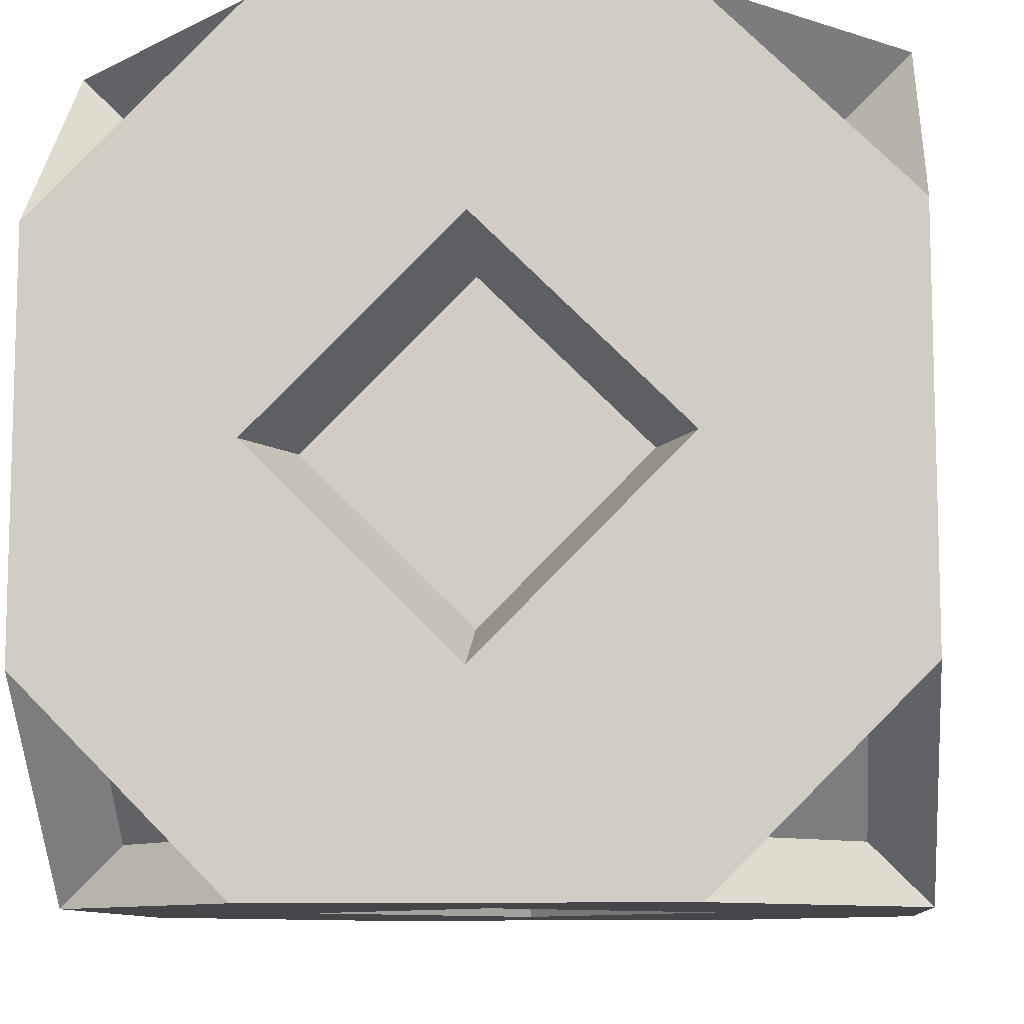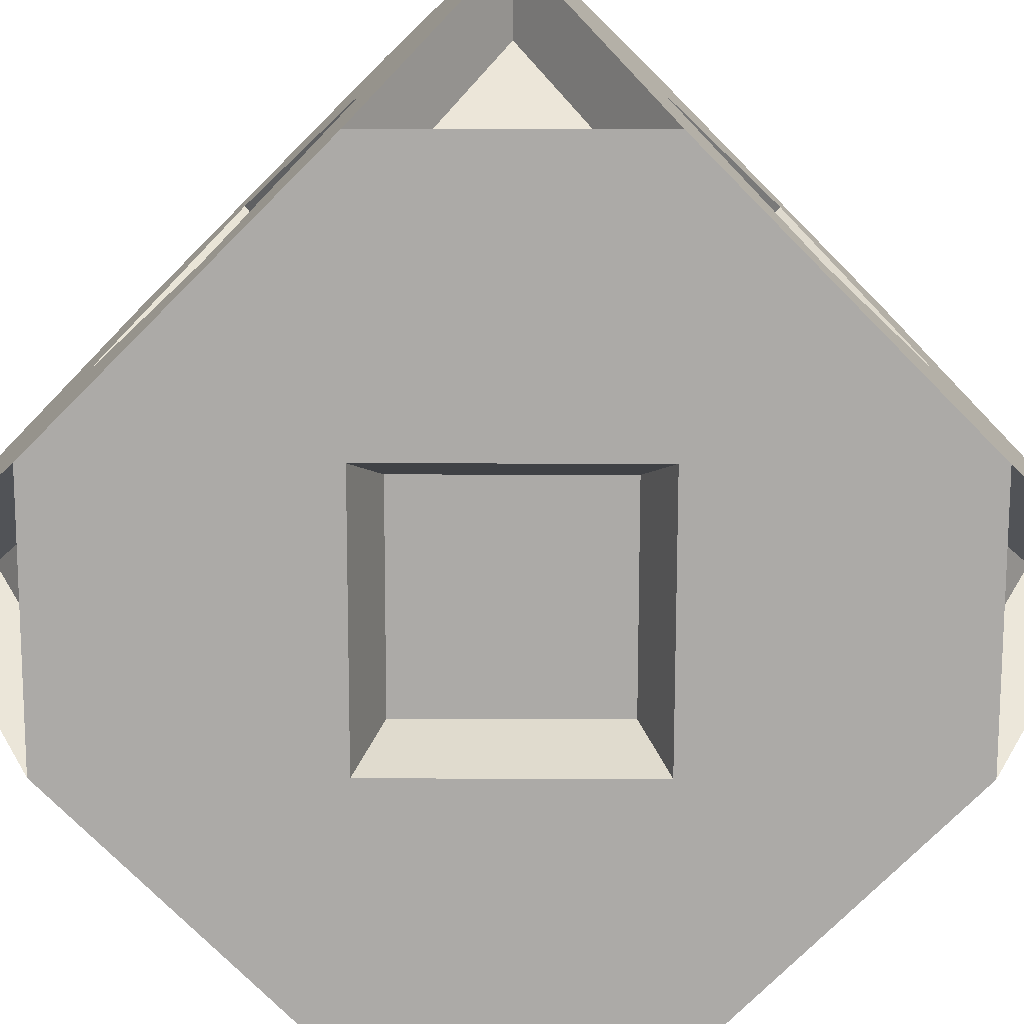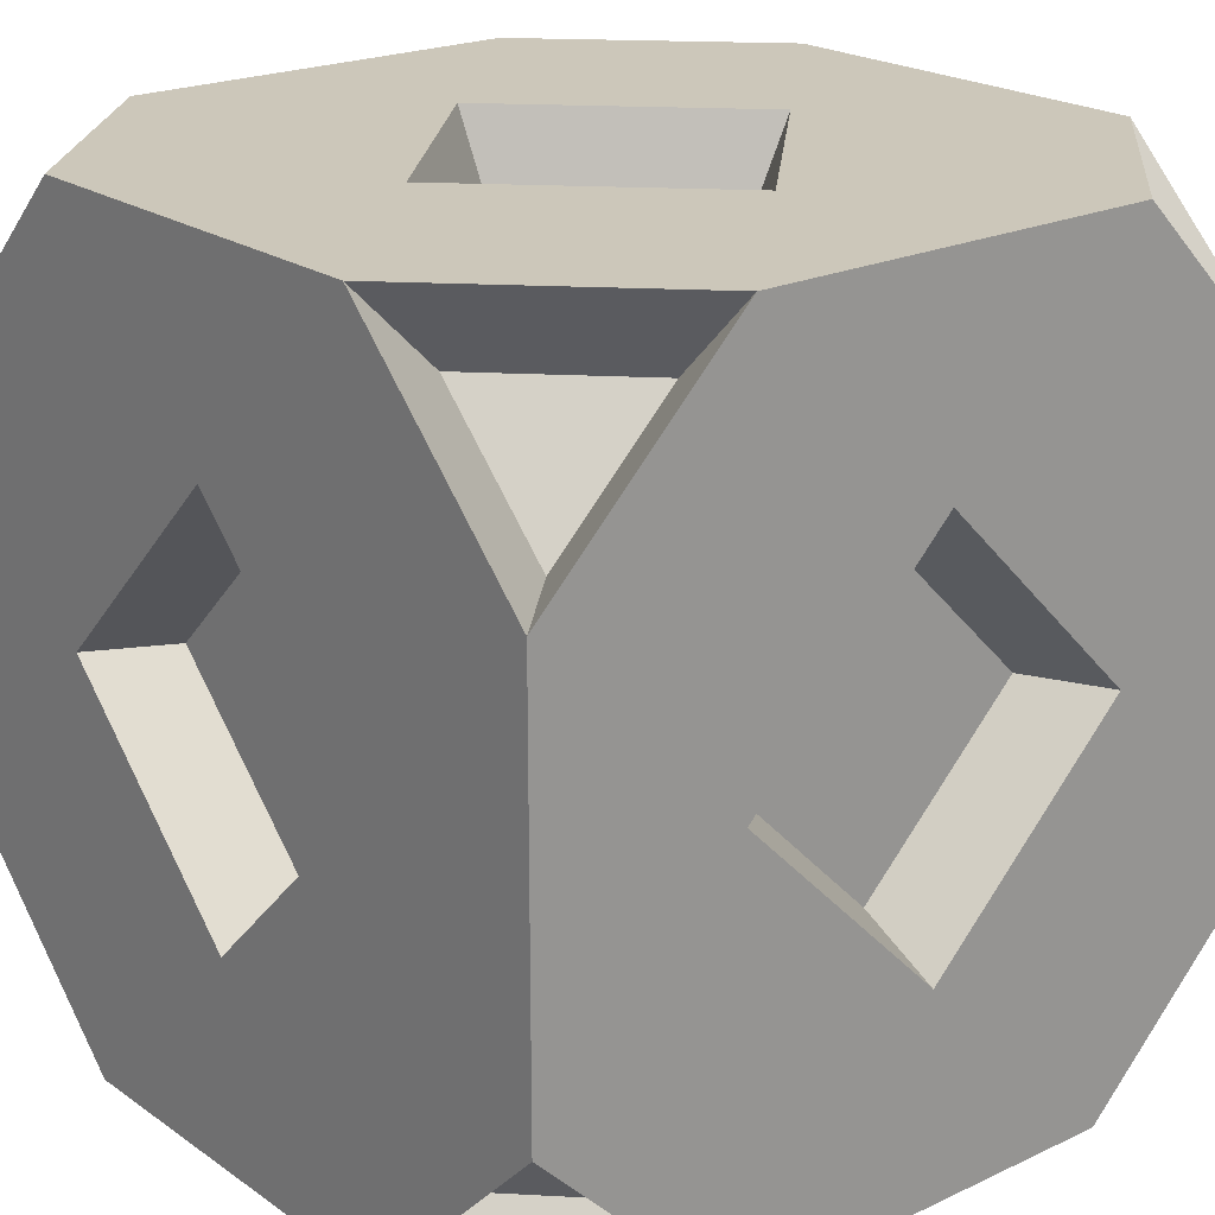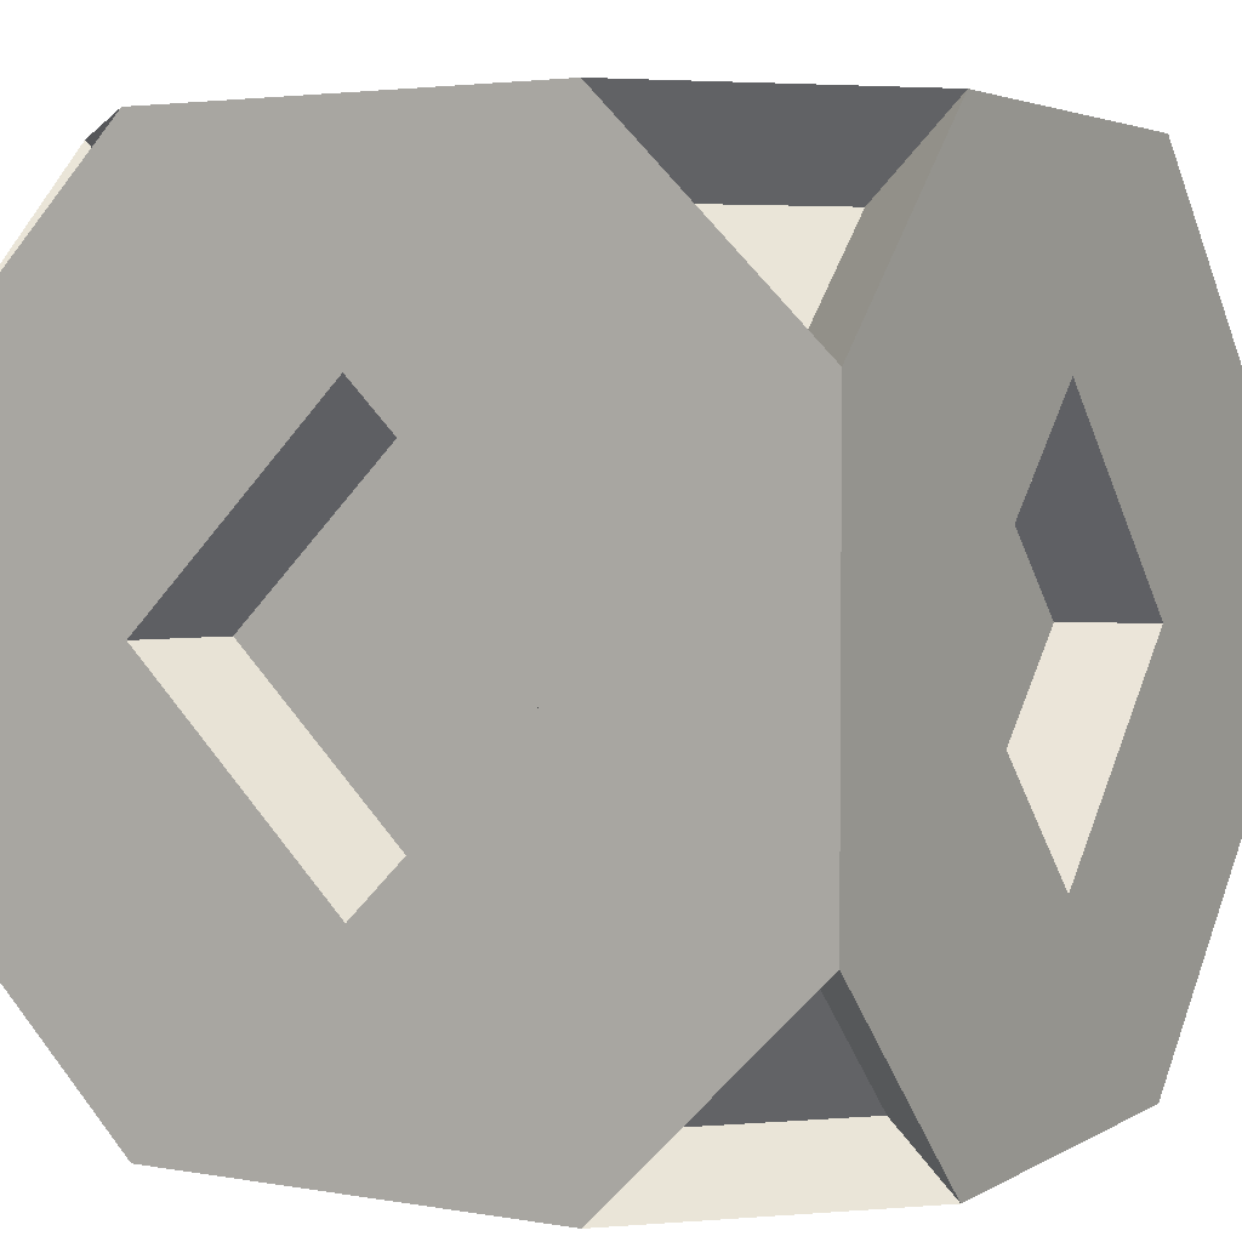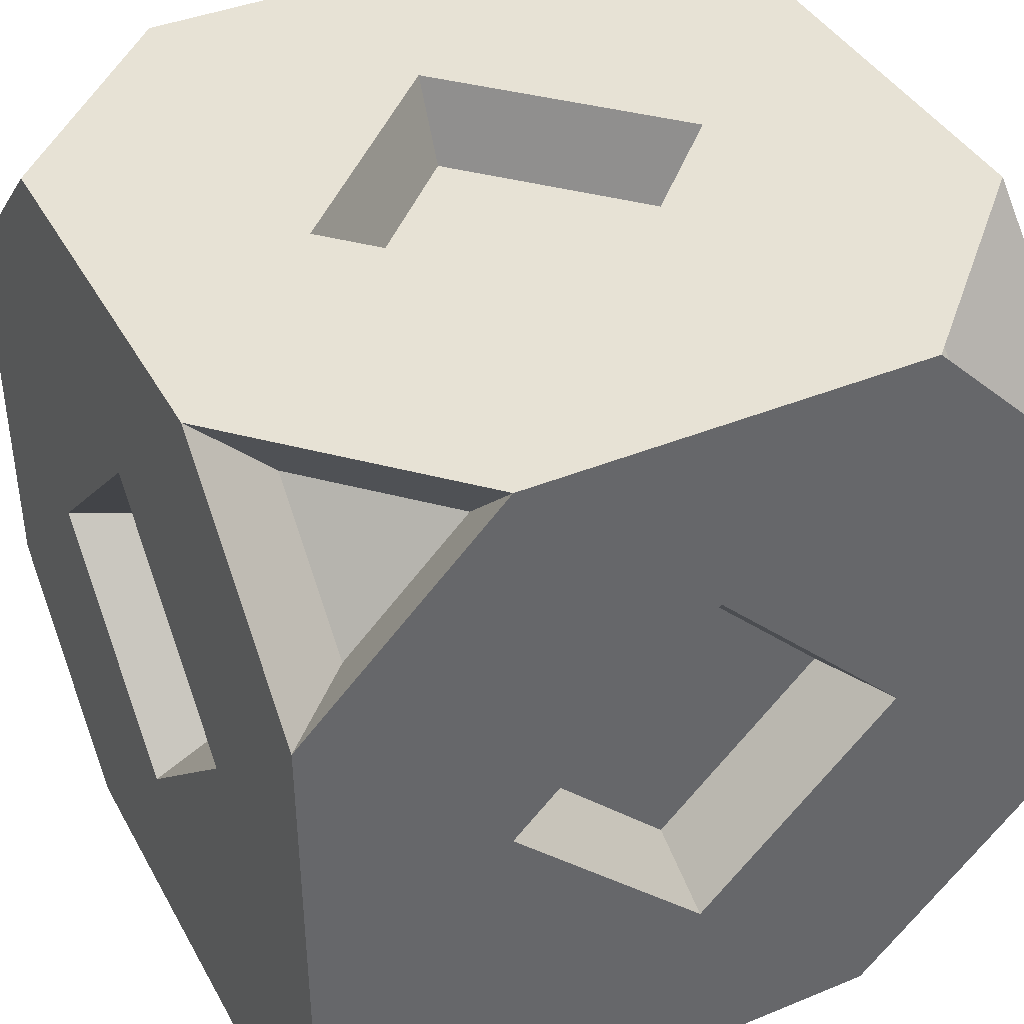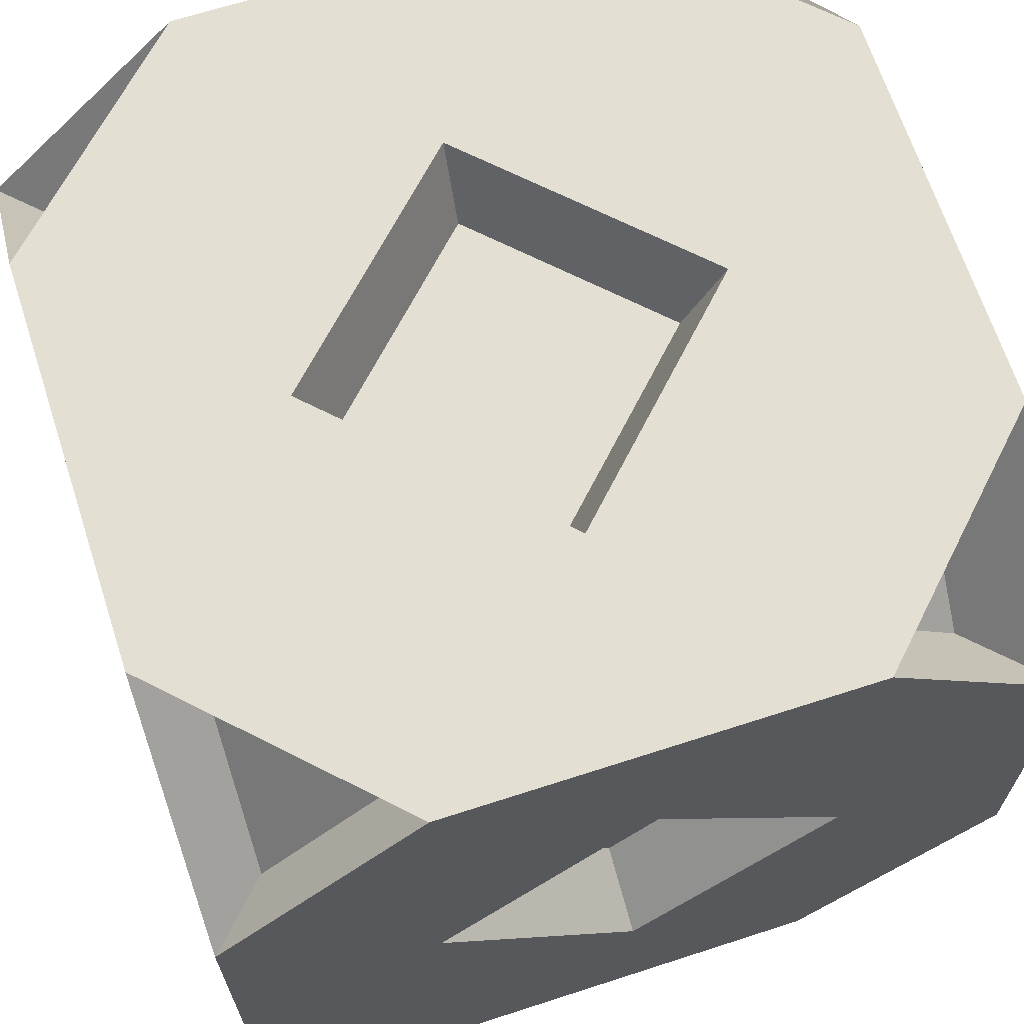
<metadata>
{"format":"obj","ext":"obj","renderer":"f3d","projection":"perspective","resolution":1024,"background":"white","views":[{"elev":-9.8,"azim":5.7,"up":"+Y"},{"elev":-76.1,"azim":134.9,"up":"+Y"},{"elev":21.4,"azim":-39.6,"up":"+Y"},{"elev":3.4,"azim":120.1,"up":"+Y"},{"elev":40.4,"azim":-26.7,"up":"+Y"},{"elev":66.9,"azim":72.0,"up":"+Z"}]}
</metadata>
<code>
o Cube
v 0 0.5 1
v 0 0.5 0
v 0.5 0 0
v 0.5 1 0
v 1 0.5 0
v 1 0.5 1
v 0.5 0 1
v 0.5 1 1
v 0 0 0.75
v 0 0.75 1
v 0 1 0.25
v 0 0.25 0
v 0.25 0 0
v 0.75 1 0
v 1 0.25 0
v 1 0 0.25
v 1 1 0.75
v 1 0.25 1
v 0.75 0 1
v 0.25 1 1
v 0 0 0.25
v 0 0.25 1
v 0 1 0.75
v 0 0.75 0
v 0.75 0 0
v 0.25 1 0
v 1 0.75 0
v 1 0 0.75
v 1 1 0.25
v 1 0.75 1
v 0.25 0 1
v 0.75 1 1
v 0.25 0.5 1
v 0.75 0.5 1
v 0.5 0.25 1
v 0.5 0.75 1
v 0.75 0.5 0
v 0.25 0.5 0
v 0.5 0.25 0
v 0.5 0.75 0
v 0.25 0.75 0
v 0.25 0.25 0
v 0.75 0.25 0
v 0.75 0.75 1
v 0.75 0.25 1
v 0.25 0.25 1
v 0.25 0.75 1
v 0.75 0.75 0
v 0.3 0.5 0.9
v 0.7 0.5 0.9
v 0.5 0.3 0.9
v 0.5 0.7 0.9
v 0.7 0.5 0.1
v 0.3 0.5 0.1
v 0.5 0.3 0.1
v 0.5 0.7 0.1
v 0 1 0.5
v 0 0 0.5
v 1 0 0.5
v 1 1 0.5
v 0.25 1 0.5
v 0.75 1 0.5
v 0.5 1 0.75
v 0.5 1 0.25
v 0.75 0 0.5
v 0.25 0 0.5
v 0.5 0 0.75
v 0.5 0 0.25
v 0.25 0 0.25
v 0.25 0 0.75
v 0.75 0 0.75
v 0.75 1 0.25
v 0.75 1 0.75
v 0.25 1 0.75
v 0.25 1 0.25
v 0.75 0 0.25
v 0.3 0.9 0.5
v 0.7 0.9 0.5
v 0.5 0.9 0.7
v 0.5 0.9 0.3
v 0.7 0.1 0.5
v 0.3 0.1 0.5
v 0.5 0.1 0.7
v 0.5 0.1 0.3
v 1 0.5 0.25
v 1 0.5 0.75
v 1 0.75 0.5
v 1 0.25 0.5
v 0 0.5 0.75
v 0 0.5 0.25
v 0 0.75 0.5
v 0 0.25 0.5
v 0 0.25 0.25
v 0 0.75 0.25
v 0 0.75 0.75
v 1 0.25 0.75
v 1 0.75 0.75
v 1 0.75 0.25
v 1 0.25 0.25
v 0 0.25 0.75
v 0.9 0.5 0.3
v 0.9 0.5 0.7
v 0.9 0.7 0.5
v 0.9 0.3 0.5
v 0.1 0.5 0.7
v 0.1 0.5 0.3
v 0.1 0.7 0.5
v 0.1 0.3 0.5
v 0.8993 0.8993 0.7493
v 0.7493 0.8993 0.8993
v 0.8993 0.7493 0.8993
v 0.8993 0.8993 0.2507
v 0.8993 0.7493 0.1007
v 0.7493 0.8993 0.1007
v 0.7519 0.07311 0.07311
v 0.9269 0.07311 0.2481
v 0.9269 0.2481 0.07311
v 0.2507 0.8993 0.1007
v 0.1007 0.7493 0.1007
v 0.1007 0.8993 0.2507
v 0.1007 0.7493 0.8993
v 0.1007 0.8993 0.7493
v 0.2507 0.8993 0.8993
v 0.2481 0.07311 0.9269
v 0.07311 0.2481 0.9269
v 0.07311 0.07311 0.7519
v 0.07311 0.07311 0.2481
v 0.2481 0.07311 0.07311
v 0.07311 0.2481 0.07311
v 0.9269 0.07311 0.7519
v 0.7519 0.07311 0.9269
v 0.9269 0.2481 0.9269
f 20 23 122 123
f 46 33 1 22
f 44 32 8 36
f 43 37 5 15
f 41 26 4 40
f 2 24 41 38
f 13 42 39 3
f 12 2 38 42
f 3 39 43 25
f 32 30 111 110
f 6 30 44 34
f 19 45 35 7
f 18 6 34 45
f 7 35 46 31
f 35 45 34
f 33 47 10 1
f 36 8 20 47
f 37 48 27 5
f 40 4 14 48
f 11 26 118 120
f 14 29 112 114
f 28 18 132 130
f 9 31 124 126
f 21 12 129 127
f 25 15 117 115
f 48 14 27
f 30 32 44
f 10 47 20
f 24 26 41
f 15 25 43
f 12 42 13
f 22 31 46
f 18 45 19
f 36 34 44
f 47 33 36
f 46 35 33
f 42 38 39
f 43 39 37
f 40 38 41
f 48 37 40
f 33 35 51 49
f 35 34 50 51
f 34 36 52 50
f 36 33 49 52
f 38 40 56 54
f 39 38 54 55
f 40 37 53 56
f 37 39 55 53
f 55 54 56 53
f 51 50 52 49
f 74 61 57 23
f 72 14 4 64
f 71 65 59 28
f 69 13 3 68
f 58 21 69 66
f 31 70 67 7
f 9 58 66 70
f 7 67 71 19
f 60 29 72 62
f 32 73 63 8
f 17 60 62 73
f 8 63 74 20
f 63 73 62
f 61 75 11 57
f 64 4 26 75
f 65 76 16 59
f 68 3 25 76
f 76 25 16
f 29 14 72
f 11 75 26
f 21 13 69
f 28 19 71
f 9 70 31
f 23 20 74
f 17 73 32
f 64 62 72
f 75 61 64
f 74 63 61
f 70 66 67
f 71 67 65
f 68 66 69
f 76 65 68
f 61 63 79 77
f 63 62 78 79
f 62 64 80 78
f 64 61 77 80
f 66 68 84 82
f 67 66 82 83
f 68 65 81 84
f 65 67 83 81
f 83 82 84 81
f 79 78 80 77
f 98 85 5 27
f 96 28 59 88
f 95 89 1 10
f 93 21 58 92
f 2 12 93 90
f 11 94 91 57
f 24 2 90 94
f 57 91 95 23
f 6 18 96 86
f 17 97 87 60
f 30 6 86 97
f 60 87 98 29
f 87 97 86
f 85 99 15 5
f 88 59 16 99
f 89 100 22 1
f 92 58 9 100
f 100 9 22
f 18 28 96
f 15 99 16
f 12 21 93
f 10 23 95
f 24 94 11
f 27 29 98
f 30 97 17
f 88 86 96
f 99 85 88
f 98 87 85
f 94 90 91
f 95 91 89
f 92 90 93
f 100 89 92
f 85 87 103 101
f 87 86 102 103
f 86 88 104 102
f 88 85 101 104
f 90 92 108 106
f 91 90 106 107
f 92 89 105 108
f 89 91 107 105
f 107 106 108 105
f 103 102 104 101
f 110 111 109
f 30 17 109 111
f 17 32 110 109
f 112 113 114
f 27 14 114 113
f 29 27 113 112
f 115 117 116
f 15 16 116 117
f 16 25 115 116
f 118 119 120
f 24 11 120 119
f 26 24 119 118
f 122 121 123
f 10 20 123 121
f 23 10 121 122
f 124 125 126
f 22 9 126 125
f 31 22 125 124
f 127 129 128
f 12 13 128 129
f 13 21 127 128
f 130 132 131
f 18 19 131 132
f 19 28 130 131

</code>
